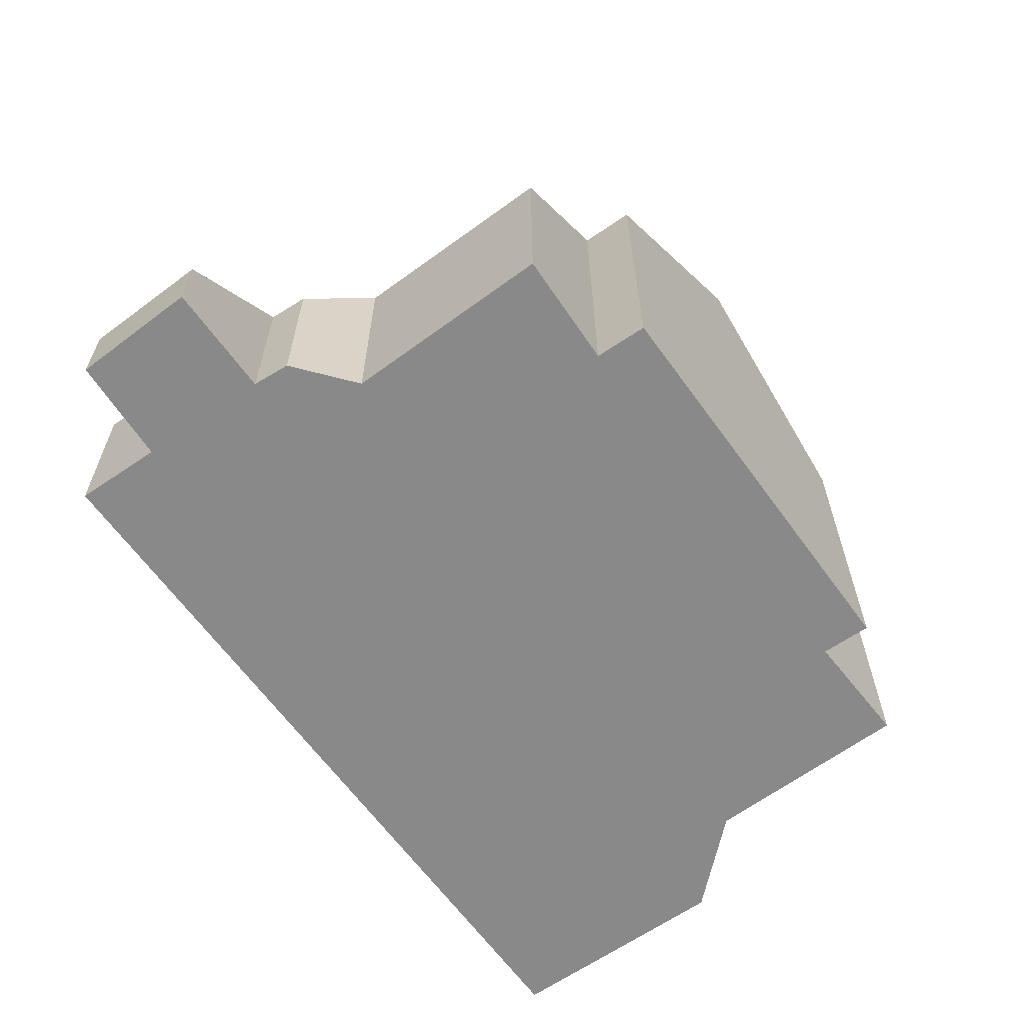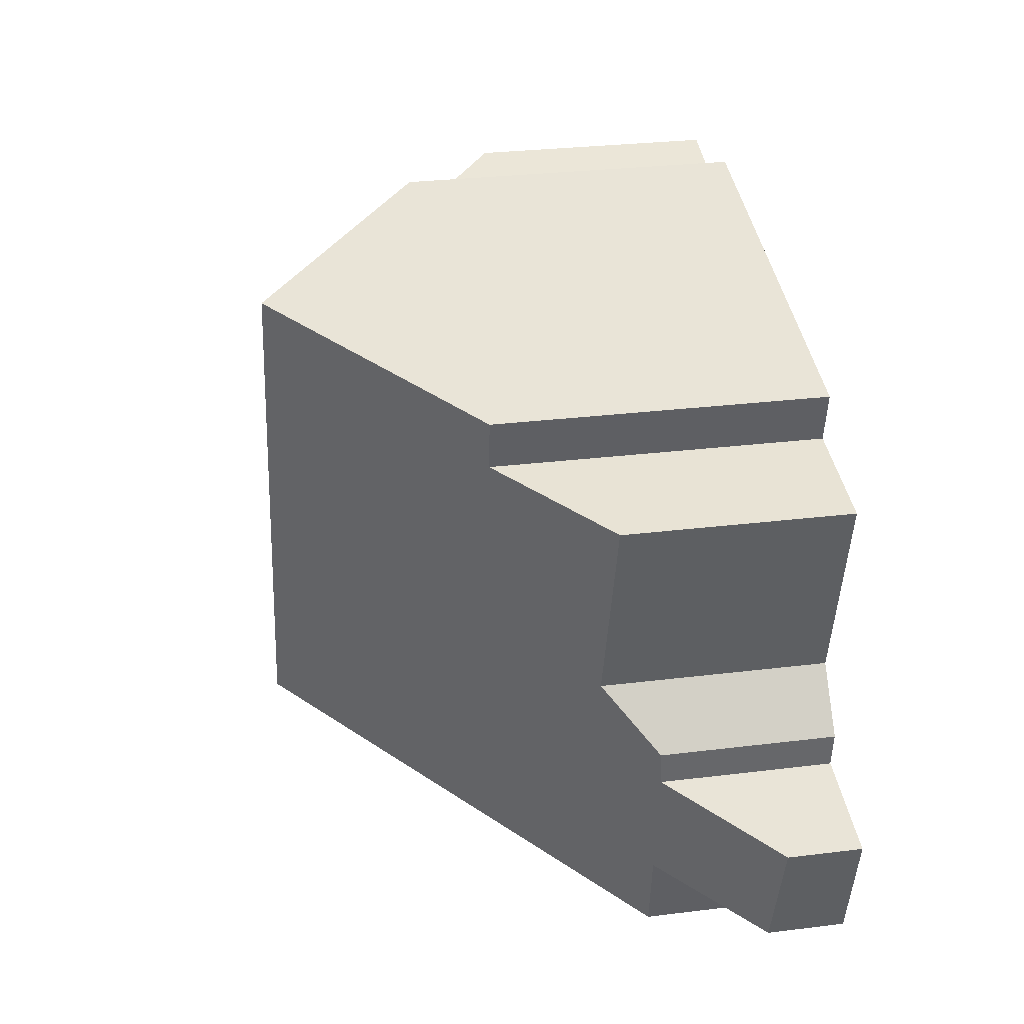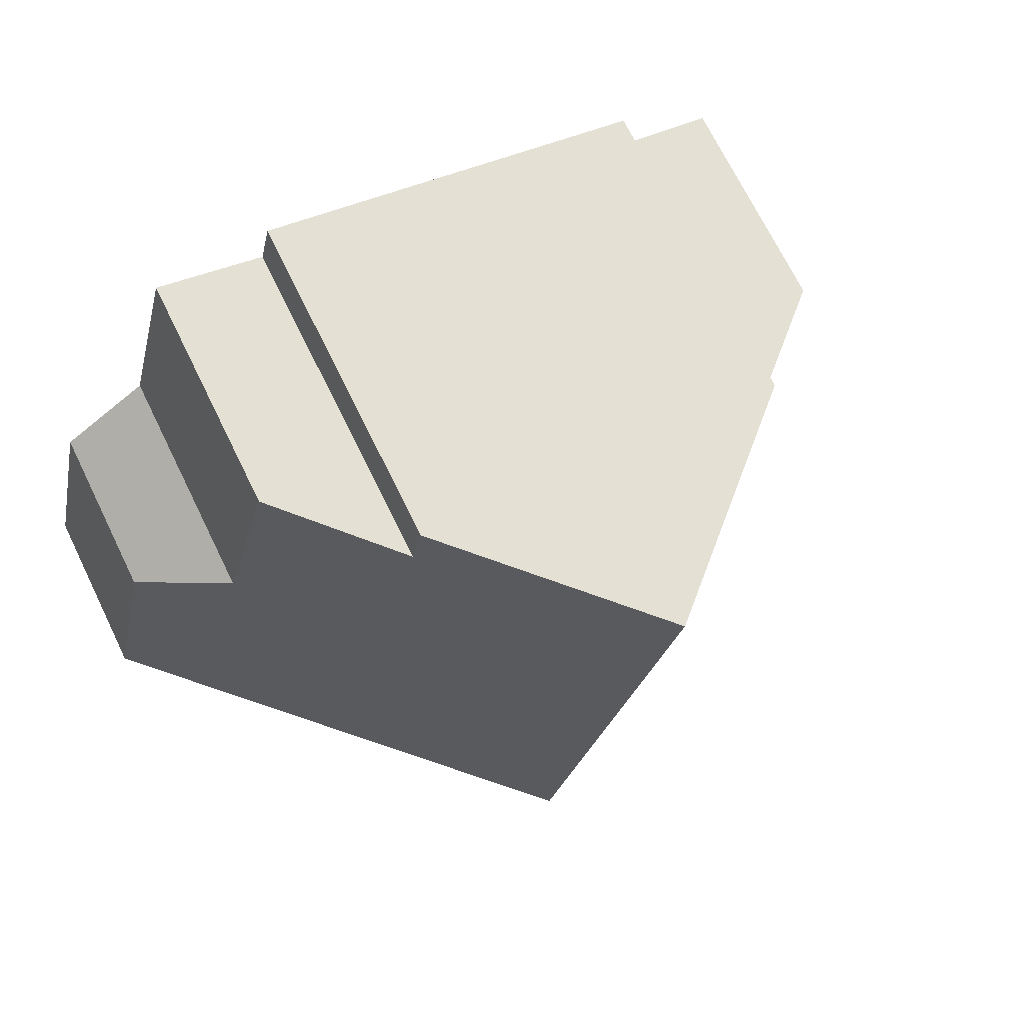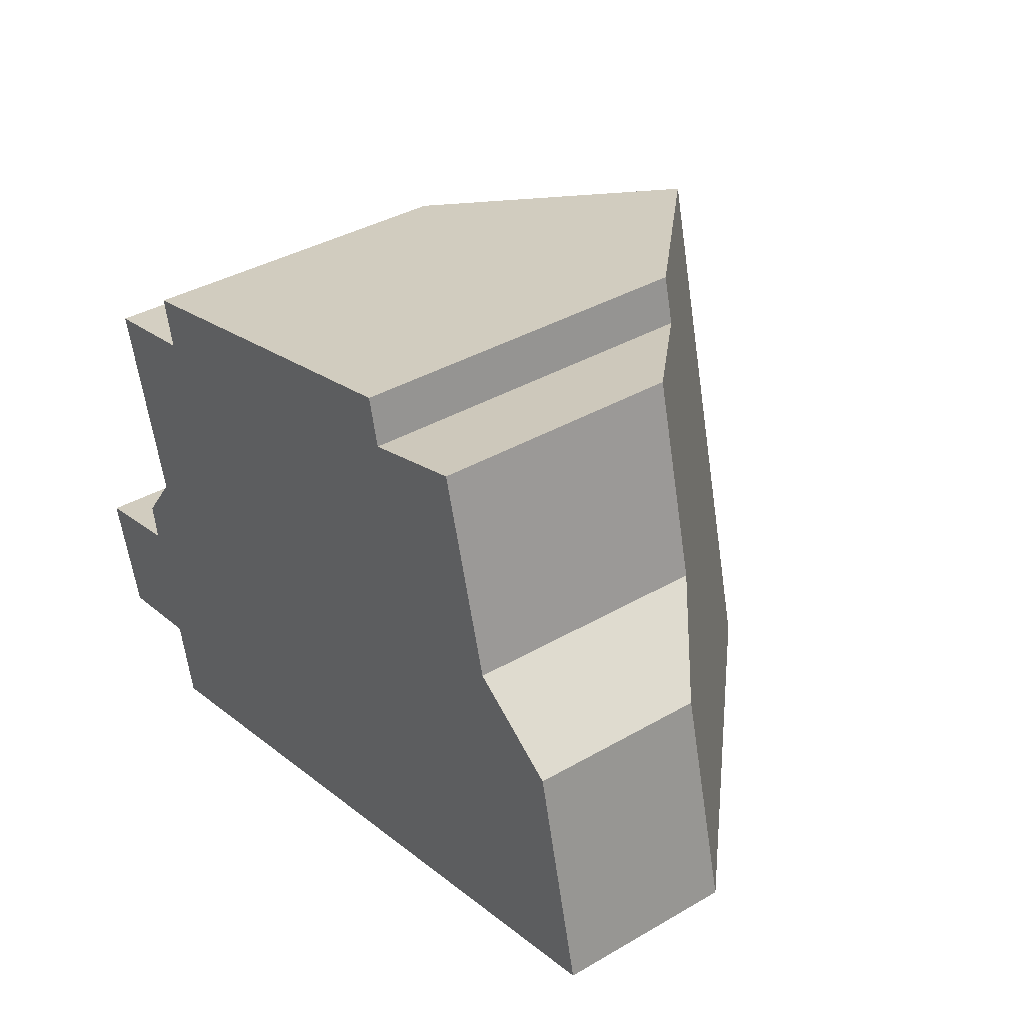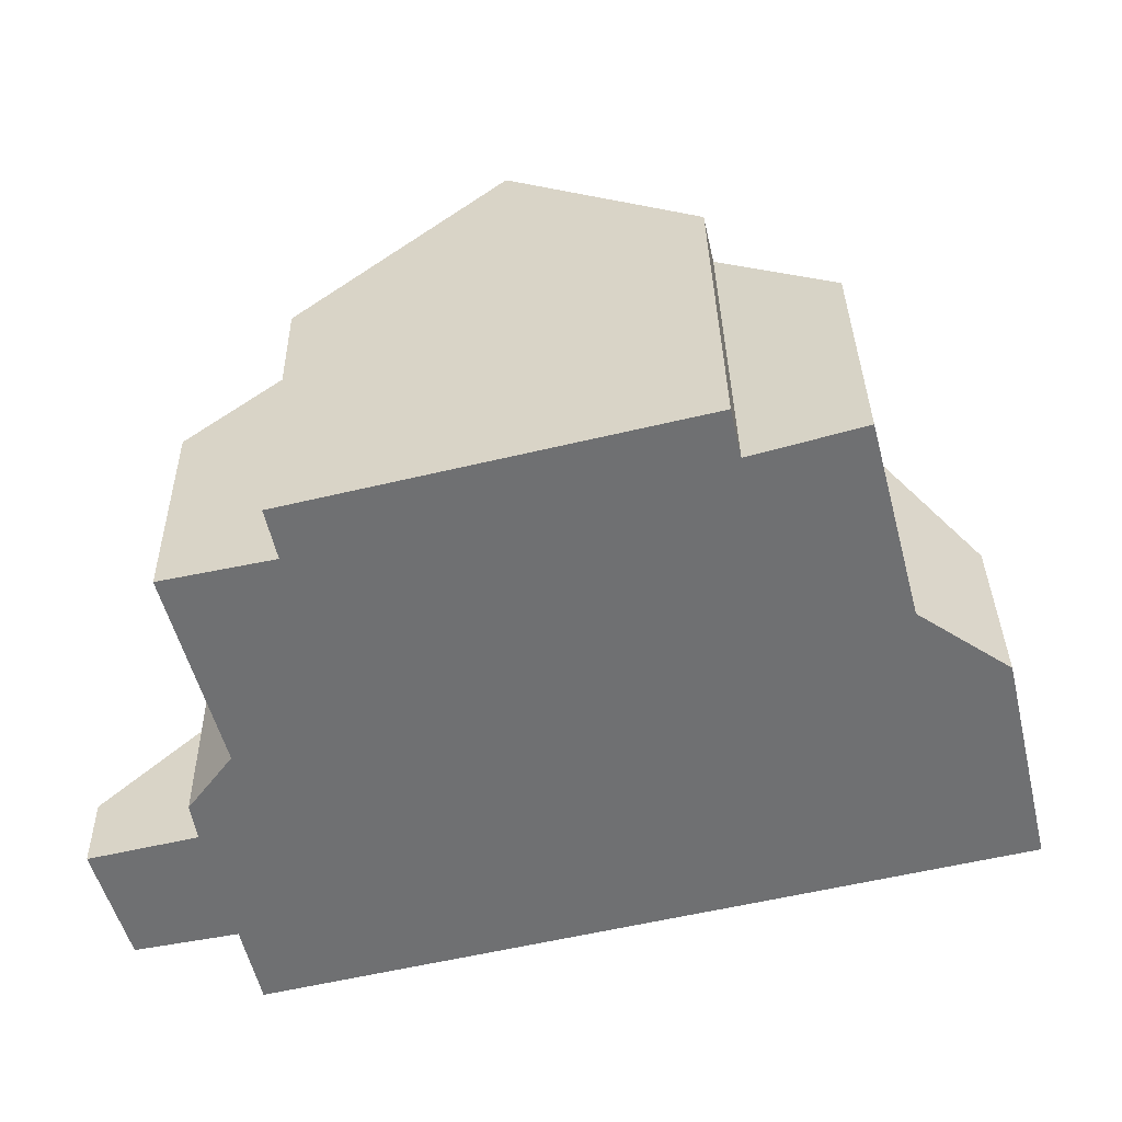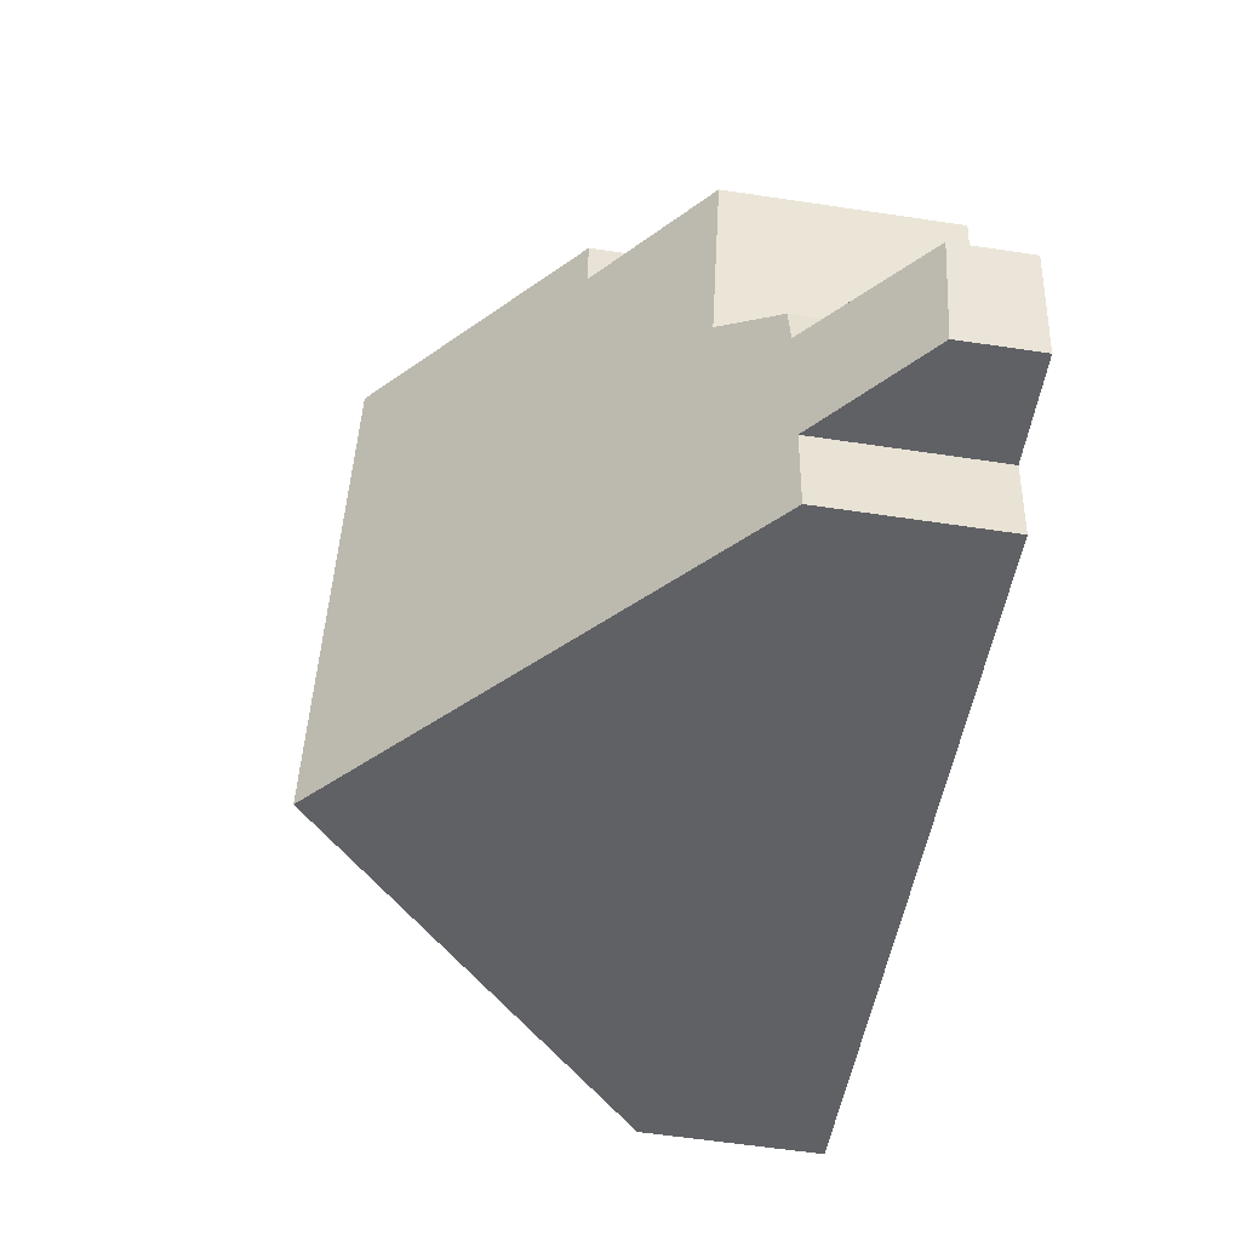
<metadata>
{"format":"obj","ext":"obj","renderer":"f3d","projection":"perspective","resolution":1024,"background":"white","views":[{"elev":-63.2,"azim":-68.0,"up":"+Y"},{"elev":28.8,"azim":-100.5,"up":"+Z"},{"elev":71.2,"azim":153.8,"up":"+Z"},{"elev":37.8,"azim":53.5,"up":"+Z"},{"elev":35.1,"azim":-0.9,"up":"+Z"},{"elev":-61.5,"azim":-98.6,"up":"+Z"}]}
</metadata>
<code>
v  11.2 11.02 -1.894
v  17.93 3.689 4.568
v  19 3.741 -0.005
v  15.99 5.108 5.863
v  14.91 5.16 9.998
v  12.6 7.336 9.326
v  8.41 11.02 9.363
v  12.38 7.317 10.34
v  0 1.577 9.656e-17
v  2.806 3.592 -2.088
v  0.694 1.643 -2.501
v  2.844 3.627 -2.08
v  3.234 3.59 -3.822
v  2.262 3.687 0.547
v  2.161 3.593 0.523
v  2.134 3.743 1.32
v  3.065 4.833 2.559
v  4.299 6.938 7.235
v  1.968 4.779 6.741
v  4.066 6.965 8.297
v  2.844 1.274e-16 -2.08
v  2.806 1.279e-16 -2.088
v  0.694 1.531e-16 -2.501
v  19 3.062e-19 -0.005
v  11.2 1.16e-16 -1.894
v  3.234 2.34e-16 -3.822
v  0 0 0
v  2.134 -8.083e-17 1.32
v  2.262 -3.349e-17 0.547
v  3.065 -1.567e-16 2.559
v  1.968 -4.128e-16 6.741
v  4.066 -5.08e-16 8.297
v  4.299 -4.43e-16 7.235
v  2.161 -3.202e-17 0.523
v  12.38 -6.329e-16 10.34
v  8.41 -5.733e-16 9.363
v  12.6 -5.711e-16 9.326
v  14.91 -6.122e-16 9.998
v  15.99 -3.59e-16 5.863
v  17.93 -2.797e-16 4.568
g defaultobject
f 1 2 3
f 2 1 4
f 4 1 5
f 5 1 6
f 6 1 7
f 6 7 8
f 9 10 11
f 10 9 12
f 12 1 13
f 1 12 7
f 7 12 14
f 14 12 9
f 14 9 15
f 7 14 16
f 7 16 17
f 7 17 18
f 18 17 19
f 7 18 20
f 21 10 12
f 10 21 11
f 11 21 22
f 11 22 23
f 24 1 3
f 1 24 25
f 1 25 13
f 13 25 26
f 23 9 11
f 9 23 27
f 14 28 16
f 28 14 29
f 30 19 17
f 19 30 31
f 18 32 20
f 32 18 33
f 13 21 12
f 21 13 26
f 27 15 9
f 15 27 14
f 14 27 29
f 29 27 34
f 19 33 18
f 33 19 31
f 20 8 7
f 8 20 32
f 8 32 35
f 35 32 36
f 37 5 6
f 5 37 38
f 16 30 17
f 30 16 28
f 8 37 6
f 37 8 35
f 38 4 5
f 4 38 39
f 2 24 3
f 24 2 40
f 39 2 4
f 2 39 40
f 32 33 36
f 40 25 24
f 25 40 39
f 25 39 38
f 25 38 37
f 25 37 35
f 25 35 36
f 25 36 26
f 26 36 33
f 26 33 30
f 30 33 31
f 26 30 21
f 21 30 22
f 28 29 30
f 22 29 23
f 29 22 30
f 23 29 34
f 23 34 27

</code>
